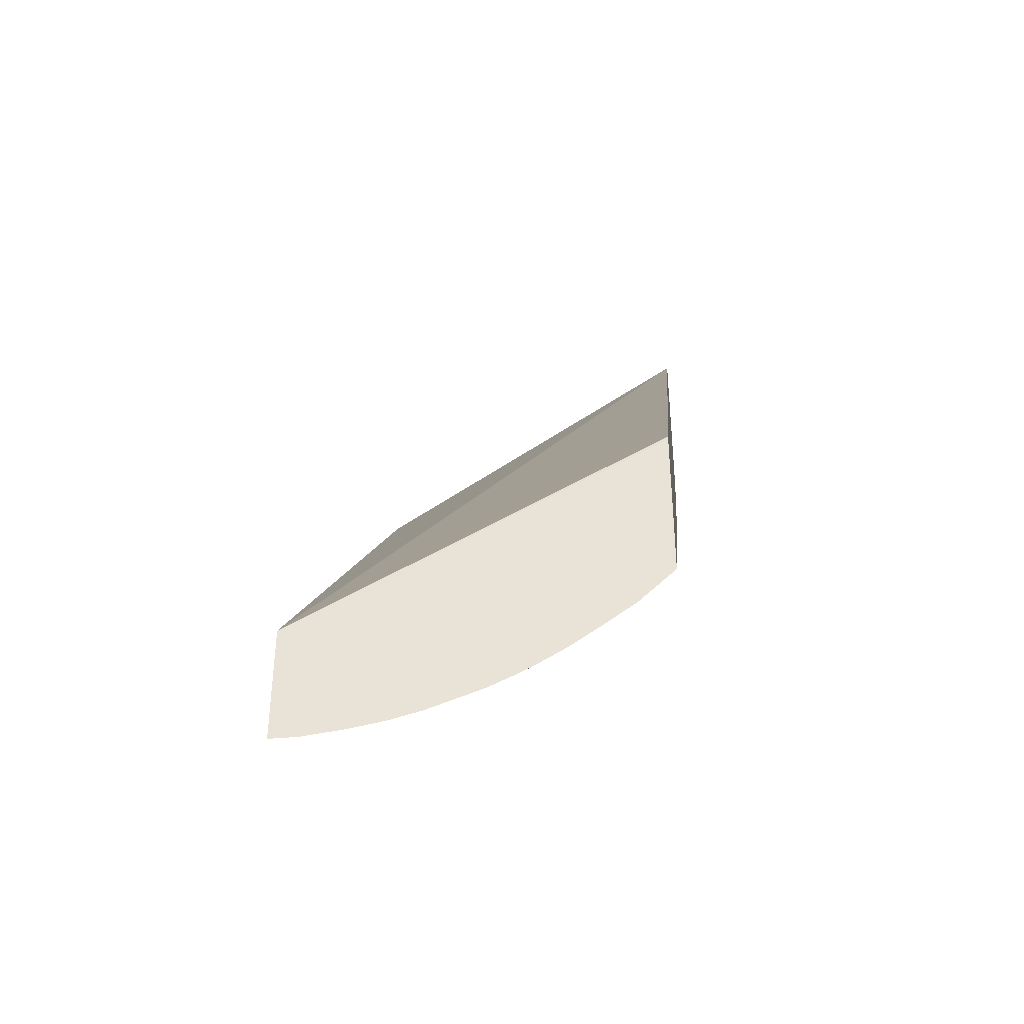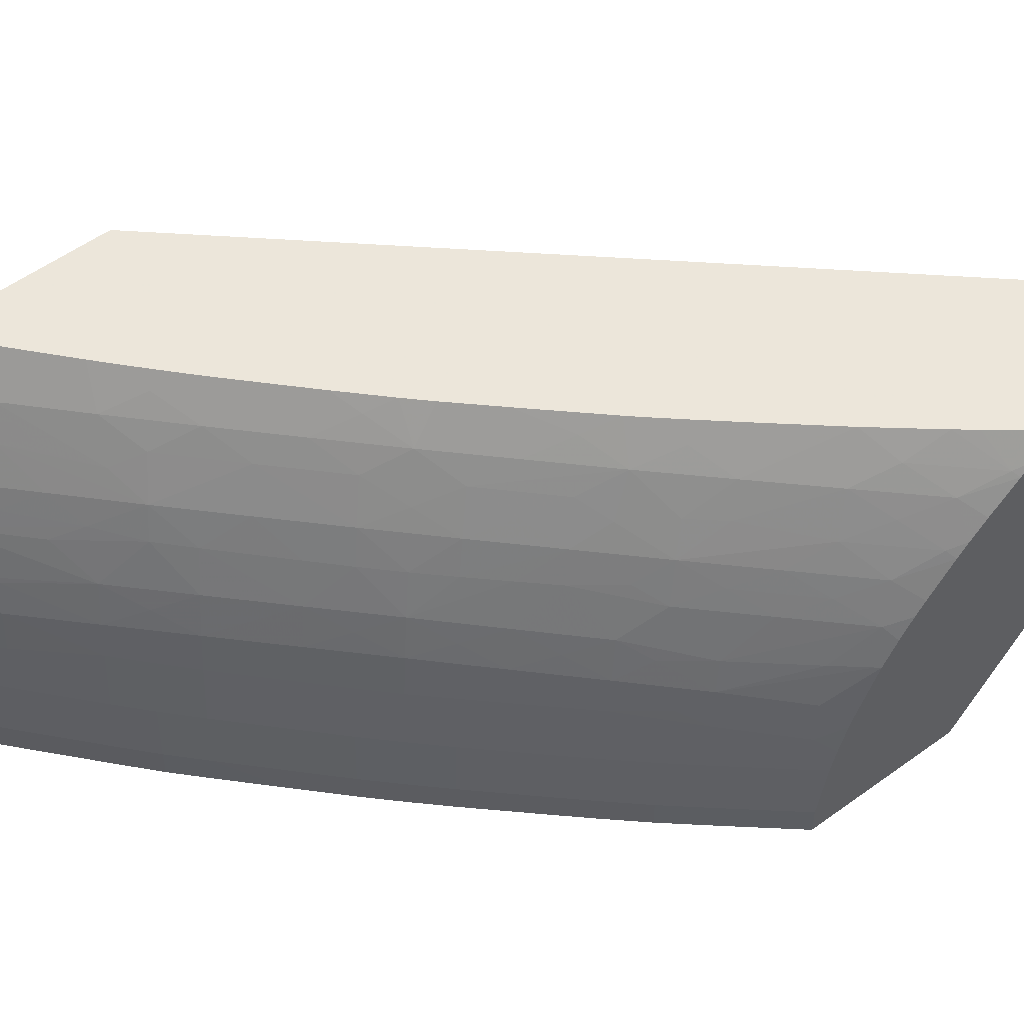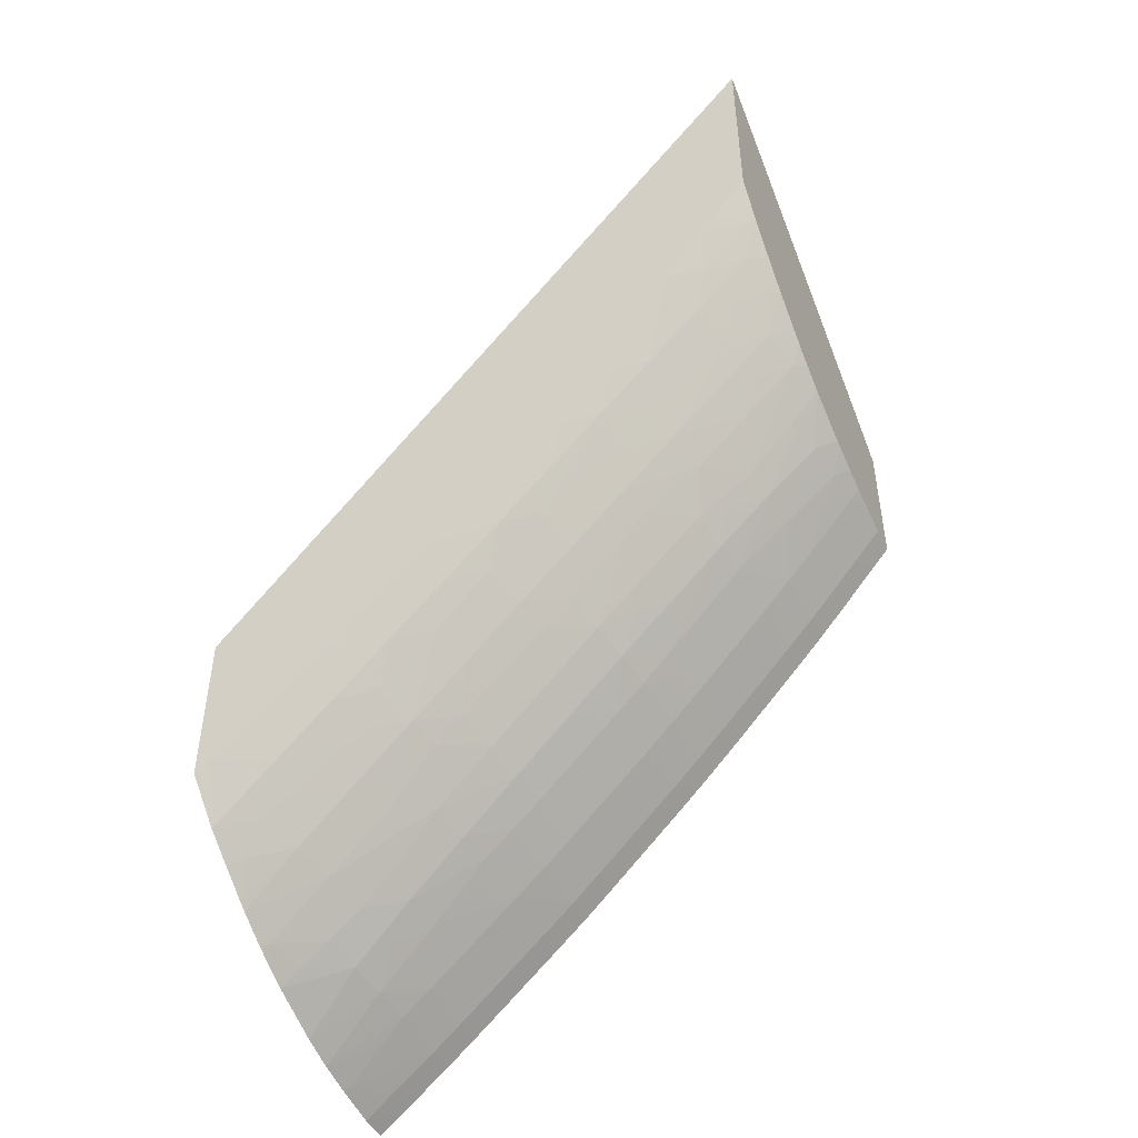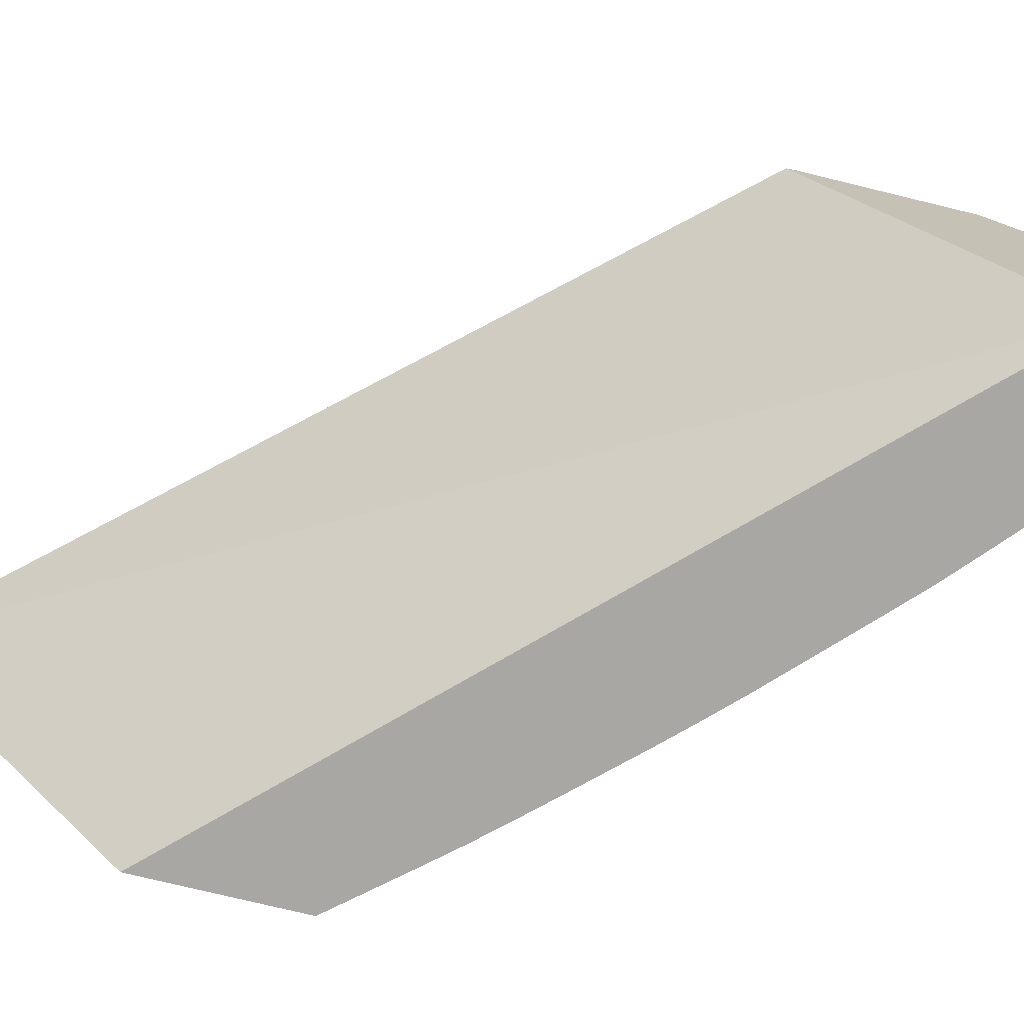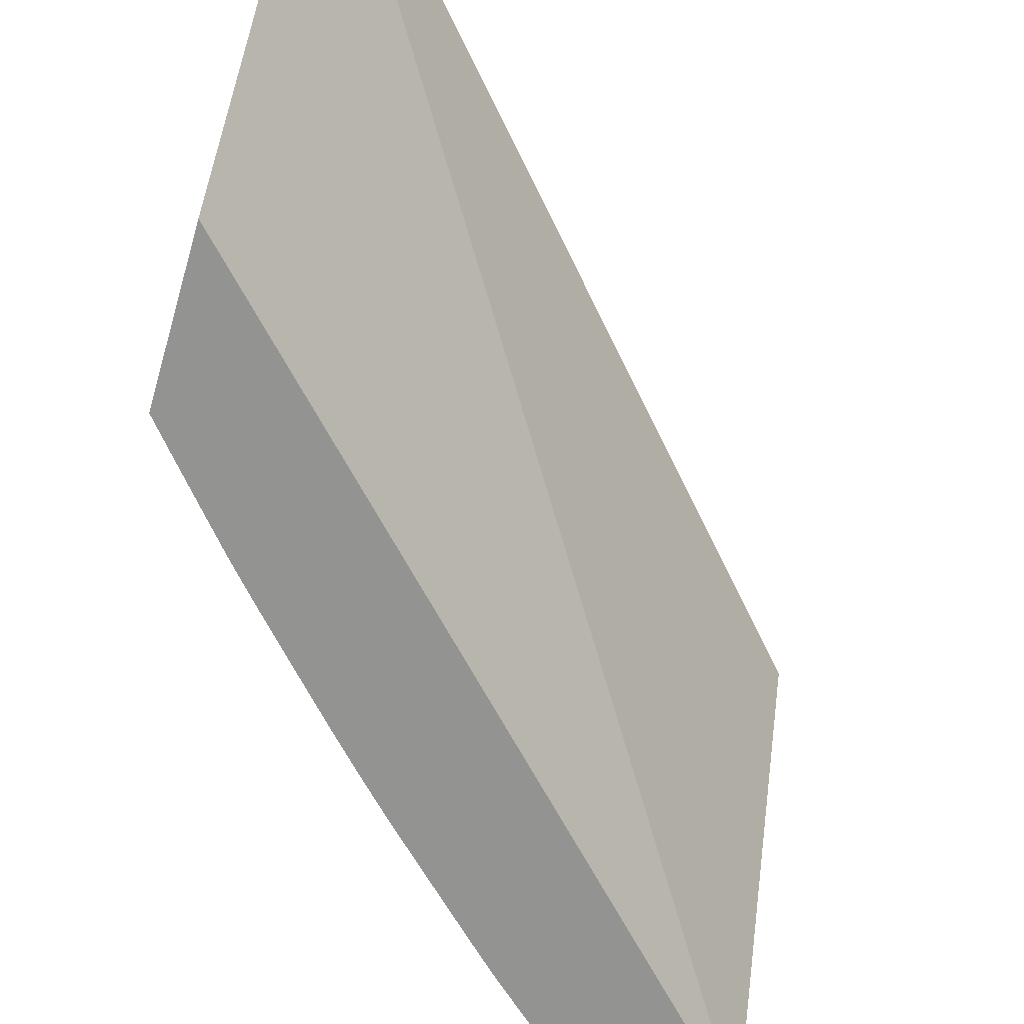
<metadata>
{"format":"obj","ext":"obj","renderer":"f3d","projection":"perspective","resolution":1024,"background":"white","views":[{"elev":-40.0,"azim":-83.5,"up":"+Y"},{"elev":54.6,"azim":52.4,"up":"+Z"},{"elev":-48.1,"azim":25.5,"up":"+Y"},{"elev":-74.5,"azim":-103.7,"up":"+Z"},{"elev":-66.6,"azim":164.1,"up":"+Z"}]}
</metadata>
<code>
v 0.8538 0.5596 0.008492
v 0.8538 0.5609 0.01957
v 0.8538 0.5596 -6.768e-05
v 0.8565 0.5617 -6.768e-05
v 0.8608 0.5652 -6.768e-05
v 0.8652 0.5687 0.008708
v 0.8565 0.5617 0.008708
v 0.8555 0.5625 0.02167
v 0.8538 0.5613 0.02277
v 0.8538 0.5968 -6.768e-05
v 0.8652 0.5687 -6.768e-05
v 0.8704 0.573 -6.768e-05
v 0.8758 0.5774 0.008708
v 0.8745 0.5786 0.02611
v 0.8621 0.5687 0.02693
v 0.8543 0.5635 0.03327
v 0.8538 0.5631 0.03287
v 0.8538 0.6586 0.1143
v 0.8539 0.6606 0.1159
v 1.034 0.8625 0.1159
v 1.034 0.7824 -6.768e-05
v 0.8758 0.5774 -6.768e-05
v 0.8802 0.5812 -6.768e-05
v 0.8845 0.5849 0.008708
v 0.8832 0.5861 0.02611
v 0.873 0.5797 0.03796
v 0.8538 0.5632 0.03369
v 0.8538 0.5658 0.04352
v 0.8538 0.6578 0.1159
v 1.034 0.7973 0.1159
v 1.034 0.7361 -6.768e-05
v 0.8845 0.5849 -6.768e-05
v 0.8894 0.5892 -6.768e-05
v 0.8944 0.5936 0.008708
v 0.8931 0.5948 0.02611
v 0.8913 0.5964 0.04049
v 0.8812 0.5889 0.04503
v 0.8711 0.5813 0.04956
v 0.8645 0.5744 0.04366
v 0.8538 0.5719 0.06089
v 0.8538 0.6092 0.1159
v 1.032 0.7956 0.1159
v 1.034 0.7963 0.1151
v 1.034 0.7361 0.008708
v 1.033 0.7349 -6.768e-05
v 0.8944 0.5936 -6.768e-05
v 0.9129 0.61 0.008708
v 0.9116 0.6112 0.02611
v 0.8975 0.6032 0.04518
v 0.8894 0.598 0.0521
v 0.9093 0.6132 0.0435
v 0.8683 0.5837 0.06089
v 0.8596 0.5766 0.06089
v 0.8784 0.5924 0.06089
v 0.8564 0.5792 0.07212
v 0.8538 0.5754 0.06837
v 0.8538 0.5982 0.1041
v 0.8542 0.5983 0.104
v 0.8587 0.6133 0.1159
v 1.031 0.7934 0.1159
v 1.034 0.7902 0.1098
v 1.034 0.7379 0.02046
v 1.03 0.735 0.02611
v 1.032 0.7337 0.008708
v 1.028 0.7293 -6.768e-05
v 0.9129 0.61 -6.768e-05
v 0.9216 0.6178 0.008708
v 0.9203 0.619 0.02611
v 0.9075 0.6148 0.05361
v 0.8871 0.6 0.06089
v 0.918 0.6212 0.0435
v 0.8748 0.5955 0.07378
v 0.9046 0.6174 0.0652
v 0.8538 0.5778 0.07317
v 0.8636 0.5891 0.07875
v 0.8538 0.5835 0.08301
v 0.8538 0.5978 0.1036
v 0.8538 0.5914 0.09467
v 0.8593 0.5941 0.09236
v 0.8644 0.602 0.09718
v 0.8725 0.615 0.1049
v 0.8616 0.6118 0.1116
v 0.8658 0.6194 0.1159
v 1.023 0.783 0.1159
v 1.032 0.7854 0.1079
v 1.034 0.7867 0.1067
v 1.034 0.7389 0.02638
v 1.024 0.7249 0.008708
v 1.029 0.7363 0.03738
v 1.014 0.7161 0.02611
v 1.024 0.7249 -6.768e-05
v 0.9216 0.6178 -6.768e-05
v 0.9261 0.6221 -6.768e-05
v 0.9307 0.6265 0.008708
v 0.9295 0.6277 0.02611
v 0.9273 0.6299 0.0435
v 0.9254 0.6317 0.05454
v 0.915 0.6245 0.05986
v 0.8819 0.6056 0.08011
v 0.8709 0.599 0.08538
v 0.893 0.6123 0.07486
v 0.8985 0.6201 0.07972
v 0.9225 0.6345 0.06613
v 0.9102 0.6297 0.0783
v 0.8538 0.5852 0.08572
v 0.8764 0.6115 0.09569
v 0.8851 0.6192 0.09569
v 0.8971 0.6287 0.09424
v 0.8907 0.6317 0.1056
v 0.8832 0.6348 0.1159
v 1.019 0.7778 0.1159
v 1.016 0.7667 0.1093
v 1.027 0.7738 0.1024
v 1.034 0.7783 0.09814
v 1.034 0.7405 0.0333
v 1.015 0.7148 0.008708
v 1.034 0.7431 0.04214
v 1.034 0.7438 0.04417
v 1.028 0.7382 0.04899
v 1.013 0.718 0.04036
v 1.007 0.7075 0.02611
v 1.008 0.7061 0.008708
v 1.015 0.7148 -6.768e-05
v 0.9307 0.6265 -6.768e-05
v 0.9438 0.6393 -6.768e-05
v 0.9483 0.6436 0.008708
v 0.9382 0.6362 0.02611
v 0.936 0.6383 0.0435
v 0.9449 0.647 0.0435
v 0.9536 0.6555 0.0435
v 0.9429 0.649 0.05489
v 0.9401 0.6517 0.06648
v 0.889 0.6157 0.08646
v 0.9072 0.6325 0.08746
v 0.9189 0.638 0.0783
v 0.9023 0.637 0.09906
v 0.9085 0.6486 0.1061
v 0.8966 0.6429 0.1117
v 0.8873 0.6386 0.1159
v 1.005 0.7616 0.1159
v 1.011 0.7551 0.1038
v 1.031 0.7686 0.09084
v 1.034 0.7734 0.09278
v 1.021 0.7619 0.09732
v 1.034 0.751 0.06089
v 1.033 0.7498 0.06089
v 1.011 0.7198 0.05195
v 1.006 0.7117 0.04509
v 0.996 0.7 0.0435
v 0.9981 0.6978 0.02611
v 0.9993 0.6965 0.008708
v 1.008 0.7061 -6.768e-05
v 0.9483 0.6436 -6.768e-05
v 0.9527 0.6479 -6.768e-05
v 0.957 0.6521 0.008708
v 0.9558 0.6533 0.02611
v 0.9623 0.6642 0.0435
v 0.9604 0.6662 0.05514
v 0.9503 0.6589 0.0608
v 0.9576 0.669 0.06673
v 0.9454 0.6638 0.0783
v 0.9365 0.6551 0.0783
v 0.9278 0.6467 0.0783
v 0.9248 0.6497 0.08771
v 0.9201 0.6542 0.09931
v 0.9063 0.6562 0.1159
v 0.9008 0.6509 0.1159
v 0.926 0.6658 0.1063
v 0.9182 0.6677 0.1159
v 0.8945 0.6451 0.1159
v 1.002 0.758 0.1159
v 0.9942 0.7367 0.1048
v 0.9976 0.7327 0.09569
v 1.015 0.7501 0.09219
v 1.034 0.7701 0.08895
v 1.027 0.757 0.08372
v 1.034 0.7553 0.06852
v 1.03 0.7529 0.07212
v 1.025 0.741 0.06089
v 0.9995 0.7107 0.05999
v 0.9944 0.7017 0.05358
v 1.009 0.7222 0.06089
v 0.9879 0.6913 0.0435
v 0.99 0.6891 0.02611
v 0.9993 0.6965 -6.768e-05
v 0.9912 0.6878 0.008708
v 0.957 0.6521 -6.768e-05
v 0.9613 0.6564 -6.768e-05
v 0.9656 0.6608 0.008708
v 0.9644 0.6621 0.02611
v 0.9731 0.6711 0.02611
v 0.971 0.6734 0.0435
v 0.9774 0.6839 0.05437
v 0.9675 0.6765 0.06054
v 0.9747 0.6868 0.06596
v 0.9712 0.6906 0.0783
v 0.9625 0.6813 0.0783
v 0.9542 0.6726 0.0783
v 0.9423 0.6669 0.08793
v 0.9312 0.6606 0.09362
v 0.9376 0.6715 0.09954
v 0.9435 0.6831 0.1064
v 0.9319 0.6773 0.1121
v 0.9242 0.6736 0.1159
v 0.9916 0.7459 0.1159
v 0.9881 0.7418 0.1159
v 0.9831 0.7307 0.111
v 0.9775 0.7186 0.1056
v 0.9901 0.7241 0.09569
v 0.9935 0.7201 0.08652
v 1.01 0.7385 0.08514
v 1.034 0.7622 0.0788
v 1.034 0.7593 0.07478
v 1.02 0.7457 0.07864
v 1.014 0.7345 0.07354
v 0.9917 0.7046 0.06517
v 0.9846 0.6943 0.05977
v 0.9792 0.682 0.0435
v 0.9969 0.7162 0.07493
v 0.9825 0.6785 0.008708
v 0.9912 0.6878 -6.768e-05
v 0.9784 0.6741 -6.768e-05
v 0.9656 0.6608 -6.768e-05
v 0.97 0.6653 -6.768e-05
v 0.9743 0.6698 0.008708
v 0.9793 0.6993 0.0783
v 0.9766 0.7022 0.08724
v 0.9595 0.6844 0.08773
v 0.9487 0.678 0.09363
v 0.955 0.6892 0.09932
v 0.9605 0.7008 0.106
v 0.9662 0.7127 0.1116
v 0.9491 0.6949 0.112
v 0.9417 0.6911 0.1159
v 0.9356 0.6849 0.1159
v 0.9806 0.7331 0.1159
v 0.9743 0.726 0.1159
v 0.9721 0.707 0.09883
v 0.9805 0.7121 0.0941
v 0.9705 0.7219 0.1159
v 0.989 0.7107 0.07975
v 1.004 0.7273 0.08003
v 0.9743 0.6698 -6.768e-05
v 0.9658 0.6957 0.09328
v 0.9581 0.7085 0.1159
v 0.9531 0.7032 0.1159
f 1 2 9
f 1 9 17
f 1 17 27
f 1 27 28
f 1 28 40
f 1 40 56
f 1 56 74
f 1 74 76
f 1 76 105
f 1 105 78
f 1 78 77
f 1 77 57
f 1 57 41
f 1 41 29
f 1 29 18
f 1 18 10
f 1 10 3
f 1 3 4
f 1 4 5
f 1 5 6
f 1 6 7
f 1 7 8
f 1 8 2
f 2 8 9
f 3 10 21
f 3 21 31
f 3 31 45
f 3 45 65
f 3 65 91
f 3 91 123
f 3 123 152
f 3 152 185
f 3 185 221
f 3 221 222
f 3 222 243
f 3 243 224
f 3 224 223
f 3 223 188
f 3 188 187
f 3 187 154
f 3 154 153
f 3 153 125
f 3 125 124
f 3 124 93
f 3 93 92
f 3 92 66
f 3 66 46
f 3 46 33
f 3 33 32
f 3 32 23
f 3 23 22
f 3 22 12
f 3 12 11
f 3 11 5
f 3 5 4
f 5 11 6
f 6 8 7
f 6 11 12
f 6 12 13
f 6 13 8
f 8 13 14
f 8 14 15
f 8 15 9
f 9 15 16
f 9 16 17
f 10 18 19
f 10 19 20
f 10 20 21
f 12 22 13
f 13 22 23
f 13 23 24
f 13 24 14
f 14 24 25
f 14 25 26
f 14 26 16
f 14 16 15
f 16 27 17
f 16 26 28
f 16 28 27
f 18 29 19
f 19 29 41
f 19 41 59
f 19 59 83
f 19 83 110
f 19 110 139
f 19 139 170
f 19 170 167
f 19 167 166
f 19 166 169
f 19 169 204
f 19 204 235
f 19 235 234
f 19 234 246
f 19 246 245
f 19 245 240
f 19 240 237
f 19 237 236
f 19 236 206
f 19 206 205
f 19 205 171
f 19 171 140
f 19 140 111
f 19 111 84
f 19 84 60
f 19 60 42
f 19 42 30
f 19 30 20
f 20 30 43
f 20 43 61
f 20 61 86
f 20 86 114
f 20 114 143
f 20 143 175
f 20 175 212
f 20 212 213
f 20 213 177
f 20 177 145
f 20 145 118
f 20 118 117
f 20 117 115
f 20 115 87
f 20 87 62
f 20 62 44
f 20 44 31
f 20 31 21
f 23 32 24
f 24 32 33
f 24 33 34
f 24 34 25
f 25 34 35
f 25 35 26
f 26 35 36
f 26 36 37
f 26 37 38
f 26 38 39
f 26 39 28
f 28 39 38
f 28 38 40
f 30 42 43
f 31 44 45
f 33 46 34
f 34 46 66
f 34 66 47
f 34 47 48
f 34 48 35
f 35 48 36
f 36 49 50
f 36 50 37
f 36 48 51
f 36 51 49
f 37 50 38
f 38 52 53
f 38 53 40
f 38 50 54
f 38 54 52
f 40 53 55
f 40 55 56
f 41 57 58
f 41 58 59
f 42 60 43
f 43 60 61
f 44 62 63
f 44 63 64
f 44 64 45
f 45 64 65
f 47 66 92
f 47 92 67
f 47 67 48
f 48 67 68
f 48 68 51
f 49 51 50
f 50 51 69
f 50 69 70
f 50 70 54
f 51 68 71
f 51 71 69
f 52 55 53
f 52 54 72
f 52 72 55
f 54 70 73
f 54 73 72
f 55 74 56
f 55 72 75
f 55 75 76
f 55 76 74
f 57 77 58
f 58 77 78
f 58 78 79
f 58 79 80
f 58 80 81
f 58 81 82
f 58 82 59
f 59 82 81
f 59 81 83
f 60 84 85
f 60 85 61
f 61 85 86
f 62 87 63
f 63 88 64
f 63 87 89
f 63 89 90
f 63 90 88
f 64 88 65
f 65 88 91
f 67 92 93
f 67 93 94
f 67 94 95
f 67 95 68
f 68 95 96
f 68 96 71
f 69 71 97
f 69 97 98
f 69 98 73
f 69 73 70
f 71 96 97
f 72 99 100
f 72 100 75
f 72 73 101
f 72 101 102
f 72 102 99
f 73 98 103
f 73 103 104
f 73 104 101
f 75 100 76
f 76 100 105
f 78 105 79
f 79 100 80
f 79 105 100
f 80 100 106
f 80 106 81
f 81 106 107
f 81 107 108
f 81 108 109
f 81 109 83
f 83 109 110
f 84 111 85
f 85 111 112
f 85 112 113
f 85 113 86
f 86 113 114
f 87 115 89
f 88 90 116
f 88 116 123
f 88 123 91
f 89 115 117
f 89 117 118
f 89 118 119
f 89 119 120
f 89 120 90
f 90 120 121
f 90 121 122
f 90 122 116
f 93 124 94
f 94 124 125
f 94 125 126
f 94 126 95
f 95 126 127
f 95 127 128
f 95 128 96
f 96 128 97
f 97 103 98
f 97 128 129
f 97 129 130
f 97 130 131
f 97 131 132
f 97 132 103
f 99 102 133
f 99 133 100
f 100 133 106
f 101 104 102
f 102 104 134
f 102 134 133
f 103 132 135
f 103 135 104
f 104 135 134
f 106 133 134
f 106 134 108
f 106 108 107
f 108 134 136
f 108 136 109
f 109 136 137
f 109 137 138
f 109 138 139
f 109 139 110
f 111 140 112
f 112 140 141
f 112 141 113
f 113 142 143
f 113 143 114
f 113 141 144
f 113 144 142
f 116 122 152
f 116 152 123
f 118 145 119
f 119 145 146
f 119 146 147
f 119 147 120
f 120 147 148
f 120 148 149
f 120 149 121
f 121 149 150
f 121 150 122
f 122 150 151
f 122 151 185
f 122 185 152
f 125 153 126
f 126 153 154
f 126 154 155
f 126 155 156
f 126 156 127
f 127 156 128
f 128 156 129
f 129 156 130
f 130 156 157
f 130 157 158
f 130 158 131
f 131 158 159
f 131 159 132
f 132 159 160
f 132 160 161
f 132 161 162
f 132 162 163
f 132 163 135
f 134 135 164
f 134 164 165
f 134 165 136
f 135 163 164
f 136 165 137
f 137 166 167
f 137 167 138
f 137 165 168
f 137 168 169
f 137 169 166
f 138 167 170
f 138 170 139
f 140 171 172
f 140 172 141
f 141 172 173
f 141 173 174
f 141 174 144
f 142 175 143
f 142 144 174
f 142 174 176
f 142 176 175
f 145 177 178
f 145 178 146
f 146 179 147
f 146 178 179
f 147 180 181
f 147 181 149
f 147 149 148
f 147 179 182
f 147 182 180
f 149 181 183
f 149 183 184
f 149 184 150
f 150 184 186
f 150 186 151
f 151 186 221
f 151 221 185
f 154 187 155
f 155 187 188
f 155 188 189
f 155 189 190
f 155 190 156
f 156 190 157
f 157 191 192
f 157 192 158
f 157 190 191
f 158 192 193
f 158 193 194
f 158 194 160
f 158 160 159
f 160 194 195
f 160 195 196
f 160 196 197
f 160 197 198
f 160 198 161
f 161 198 199
f 161 199 162
f 162 164 163
f 162 199 164
f 164 199 200
f 164 200 165
f 165 200 201
f 165 201 168
f 168 201 202
f 168 202 203
f 168 203 204
f 168 204 169
f 171 205 172
f 172 205 206
f 172 206 207
f 172 207 208
f 172 208 209
f 172 209 173
f 173 209 210
f 173 210 174
f 174 210 211
f 174 211 176
f 175 176 212
f 176 178 213
f 176 213 212
f 176 211 214
f 176 214 178
f 177 213 178
f 178 214 215
f 178 215 182
f 178 182 179
f 180 216 181
f 180 182 216
f 181 216 217
f 181 217 193
f 181 193 192
f 181 192 218
f 181 218 183
f 182 215 219
f 182 219 216
f 183 218 184
f 184 220 186
f 184 218 191
f 184 191 220
f 186 220 222
f 186 222 221
f 188 223 189
f 189 223 224
f 189 224 225
f 189 225 190
f 190 225 191
f 191 225 220
f 191 218 192
f 193 217 194
f 194 217 195
f 195 217 216
f 195 216 226
f 195 226 196
f 196 226 227
f 196 227 197
f 197 227 228
f 197 228 198
f 198 228 199
f 199 228 229
f 199 229 201
f 199 201 200
f 201 229 202
f 202 229 230
f 202 230 231
f 202 231 232
f 202 232 233
f 202 233 234
f 202 234 235
f 202 235 203
f 203 235 204
f 206 236 207
f 207 236 237
f 207 237 208
f 208 232 231
f 208 231 230
f 208 230 238
f 208 238 239
f 208 239 209
f 208 237 240
f 208 240 232
f 209 239 210
f 210 239 227
f 210 227 241
f 210 241 219
f 210 219 242
f 210 242 211
f 211 242 214
f 214 242 215
f 215 242 219
f 216 219 226
f 219 241 226
f 220 225 222
f 222 225 243
f 224 243 225
f 226 241 227
f 227 244 228
f 227 239 238
f 227 238 244
f 228 230 229
f 228 244 230
f 230 244 238
f 232 245 246
f 232 246 233
f 232 240 245
f 233 246 234

</code>
